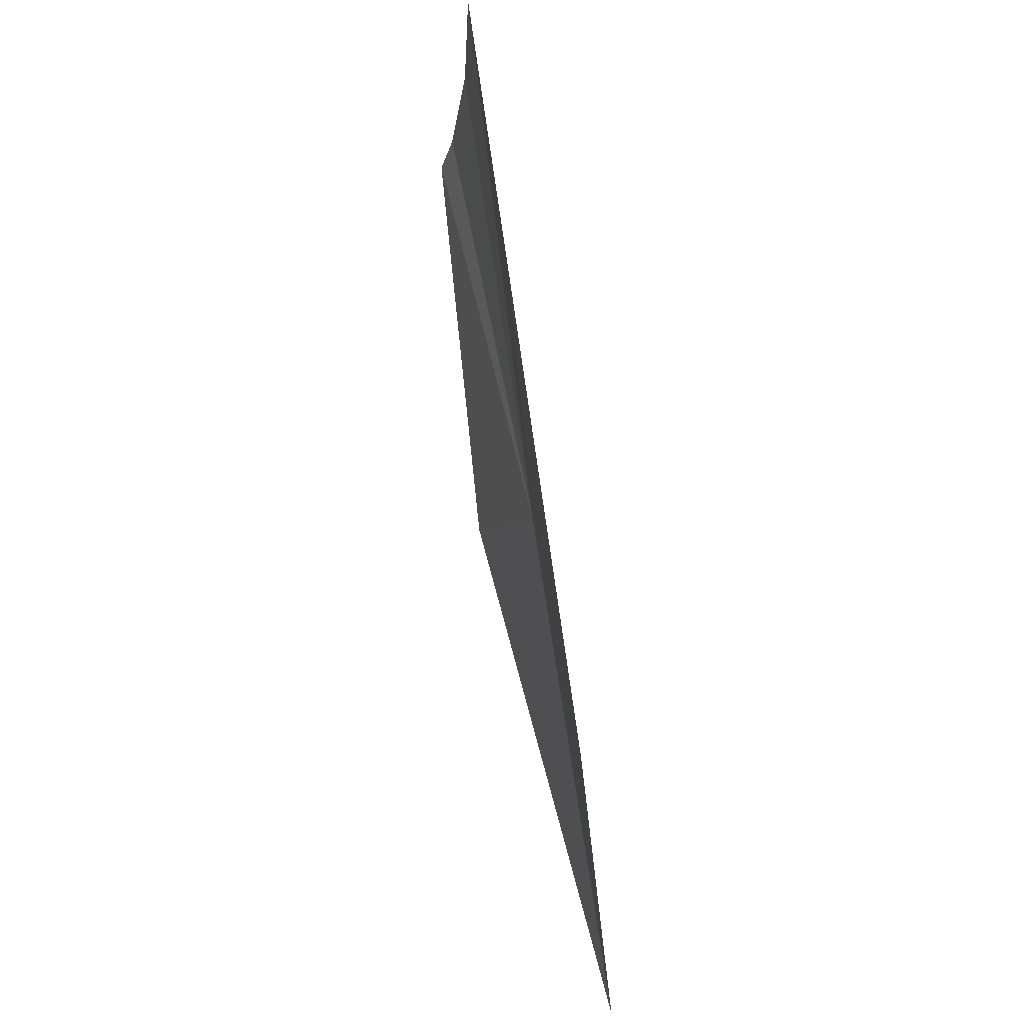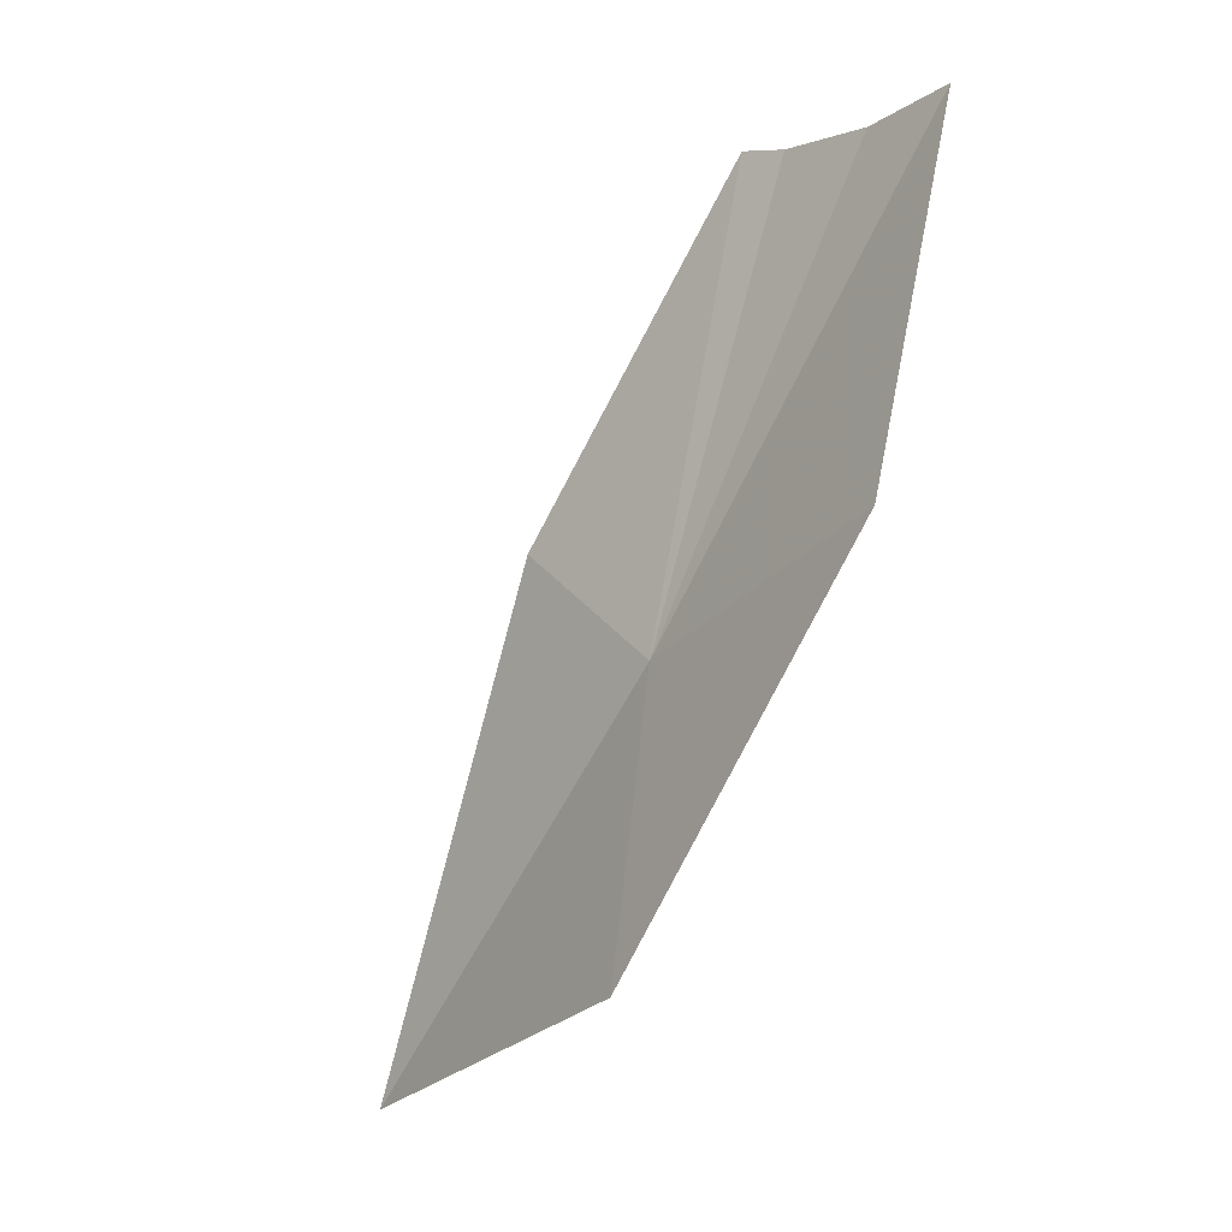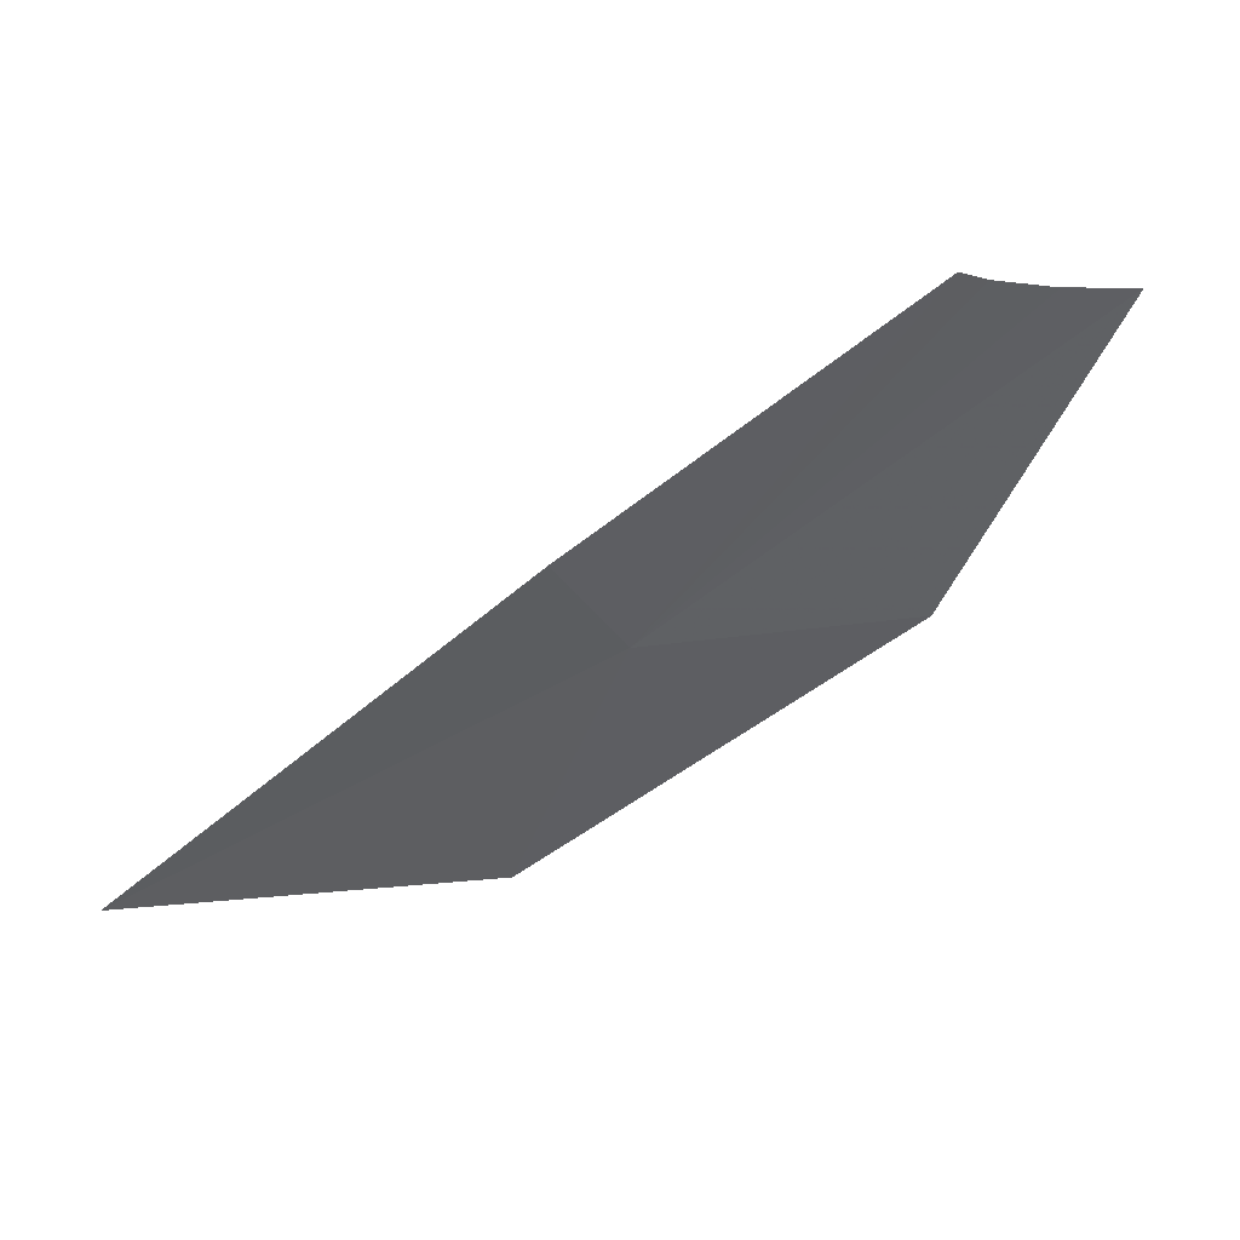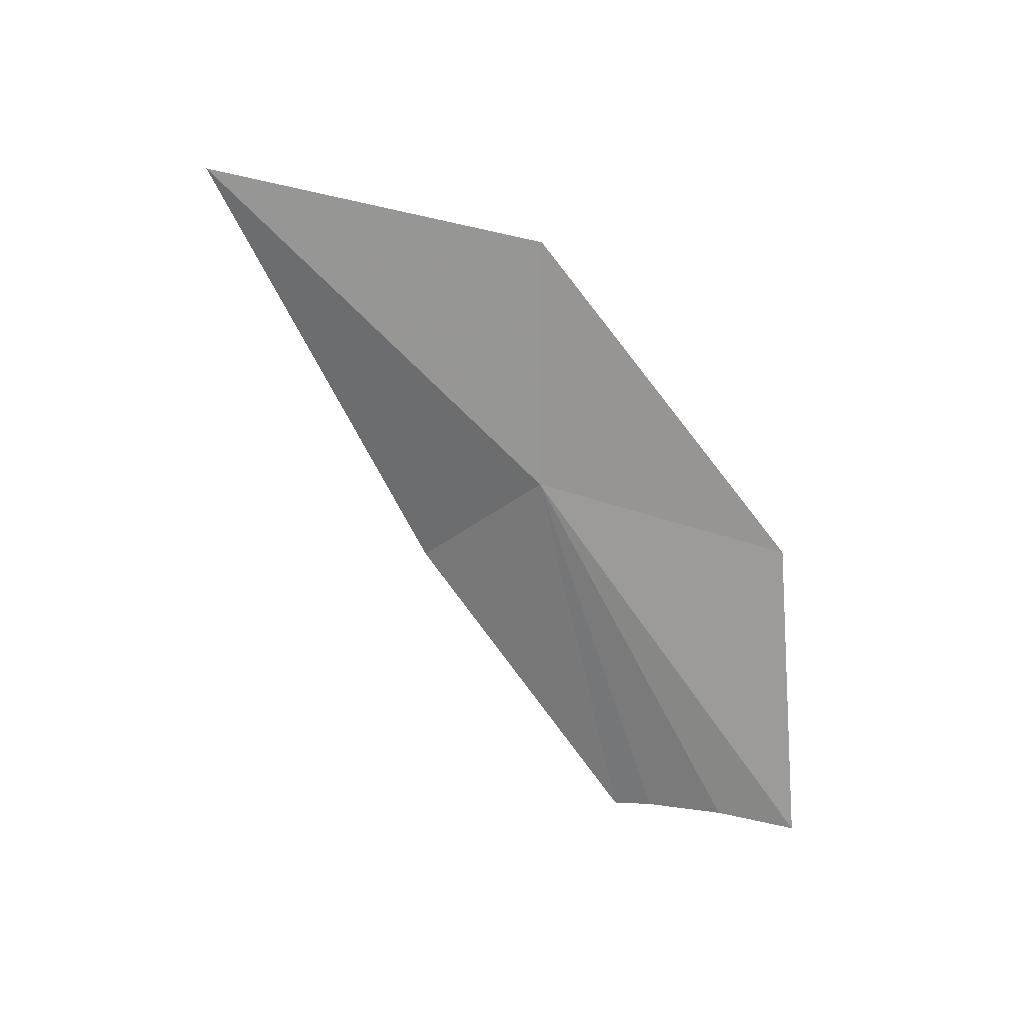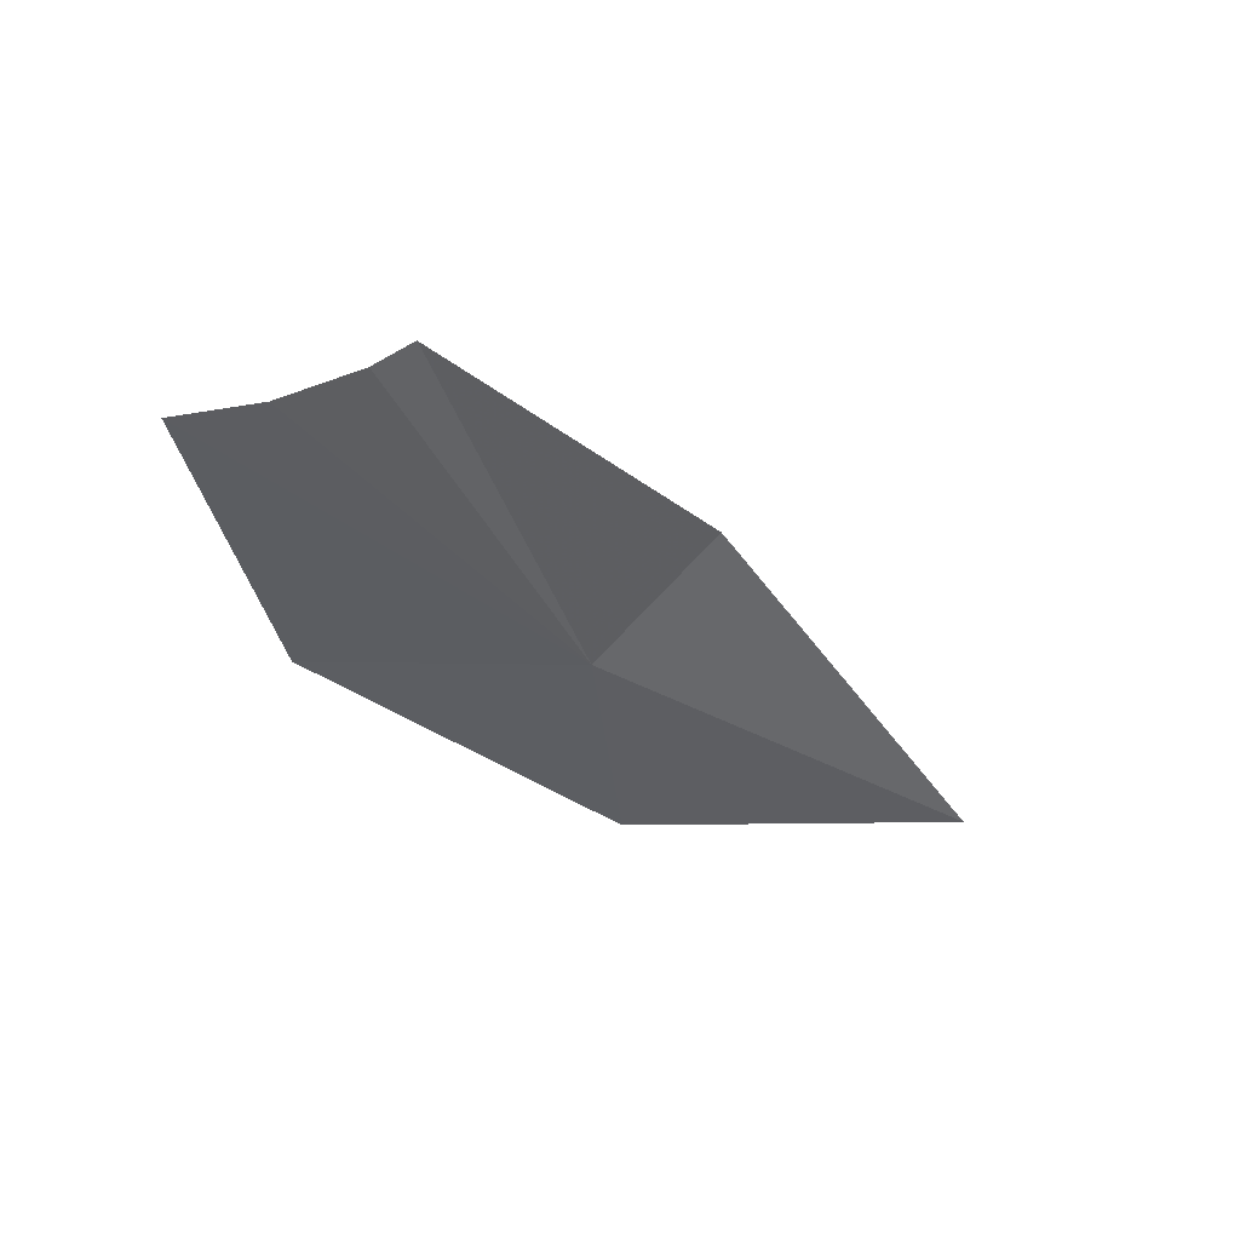
<metadata>
{"format":"obj","ext":"obj","renderer":"f3d","projection":"perspective","resolution":1024,"background":"white","views":[{"elev":-60.7,"azim":-80.2,"up":"+Z"},{"elev":-39.4,"azim":-120.7,"up":"+Z"},{"elev":36.2,"azim":165.6,"up":"+Z"},{"elev":-73.5,"azim":158.1,"up":"+Y"},{"elev":-33.9,"azim":-15.7,"up":"+Y"}]}
</metadata>
<code>
v 3.629 0.03461 39.84
v 3.234 0.08585 40.31
v 3.283 0.1125 40.34
v 3.128 0.04622 40.27
v 3.01 0.01952 40.24
v 3.231 0.0005314 39.79
v 3.75 0.1345 40.05
v 4.291 0.03461 39.57
v 3.775 0.0005314 39.48
f 1 3 2
f 1 2 4
f 1 4 5
f 1 7 3
f 1 9 8
f 1 6 9
f 1 5 6
f 1 8 7

</code>
